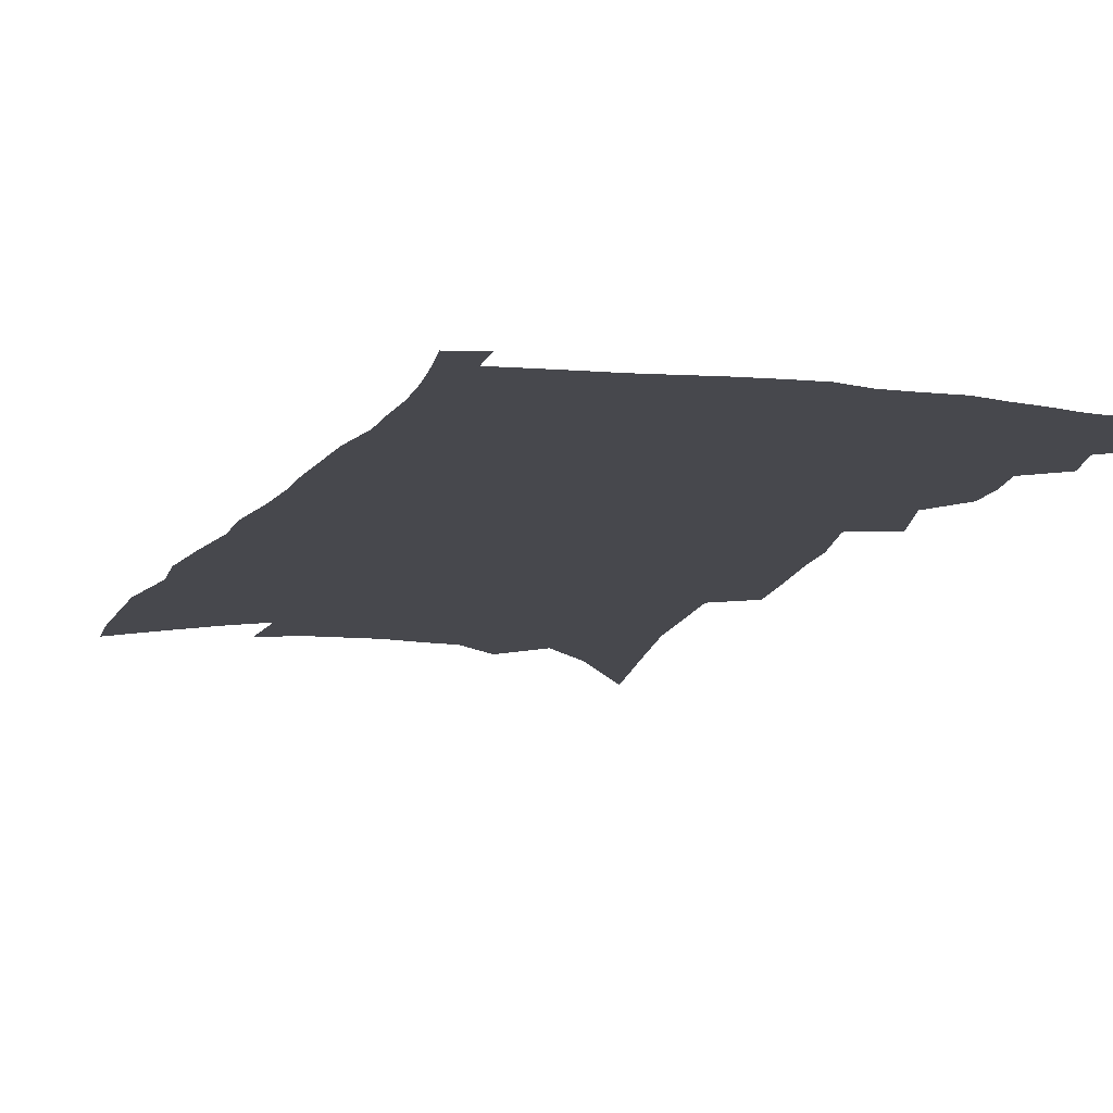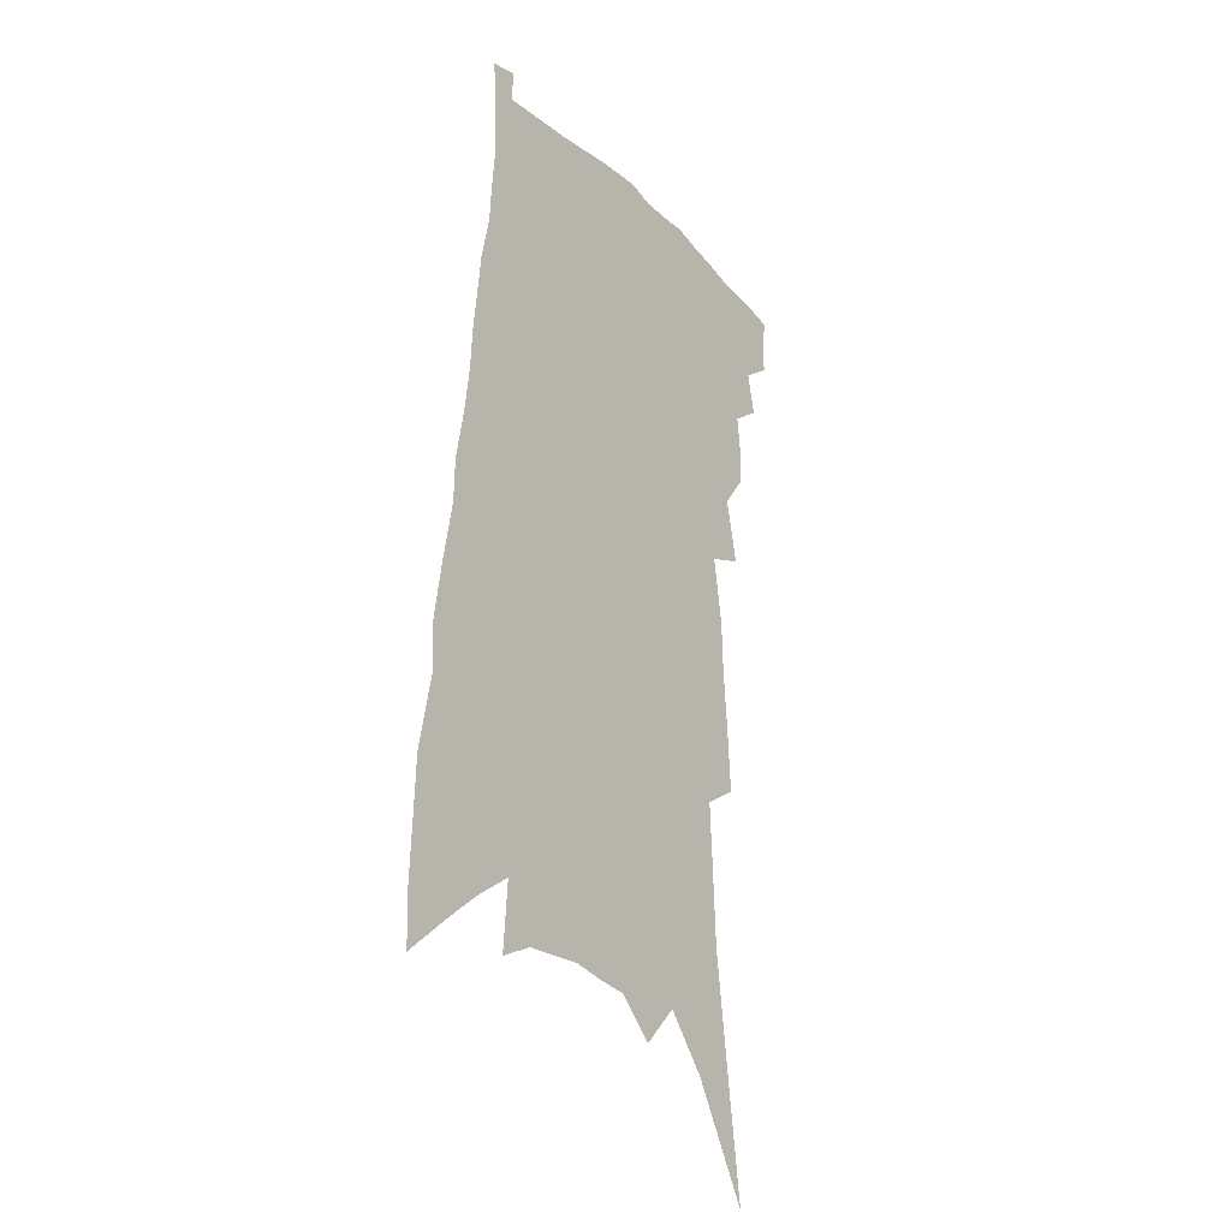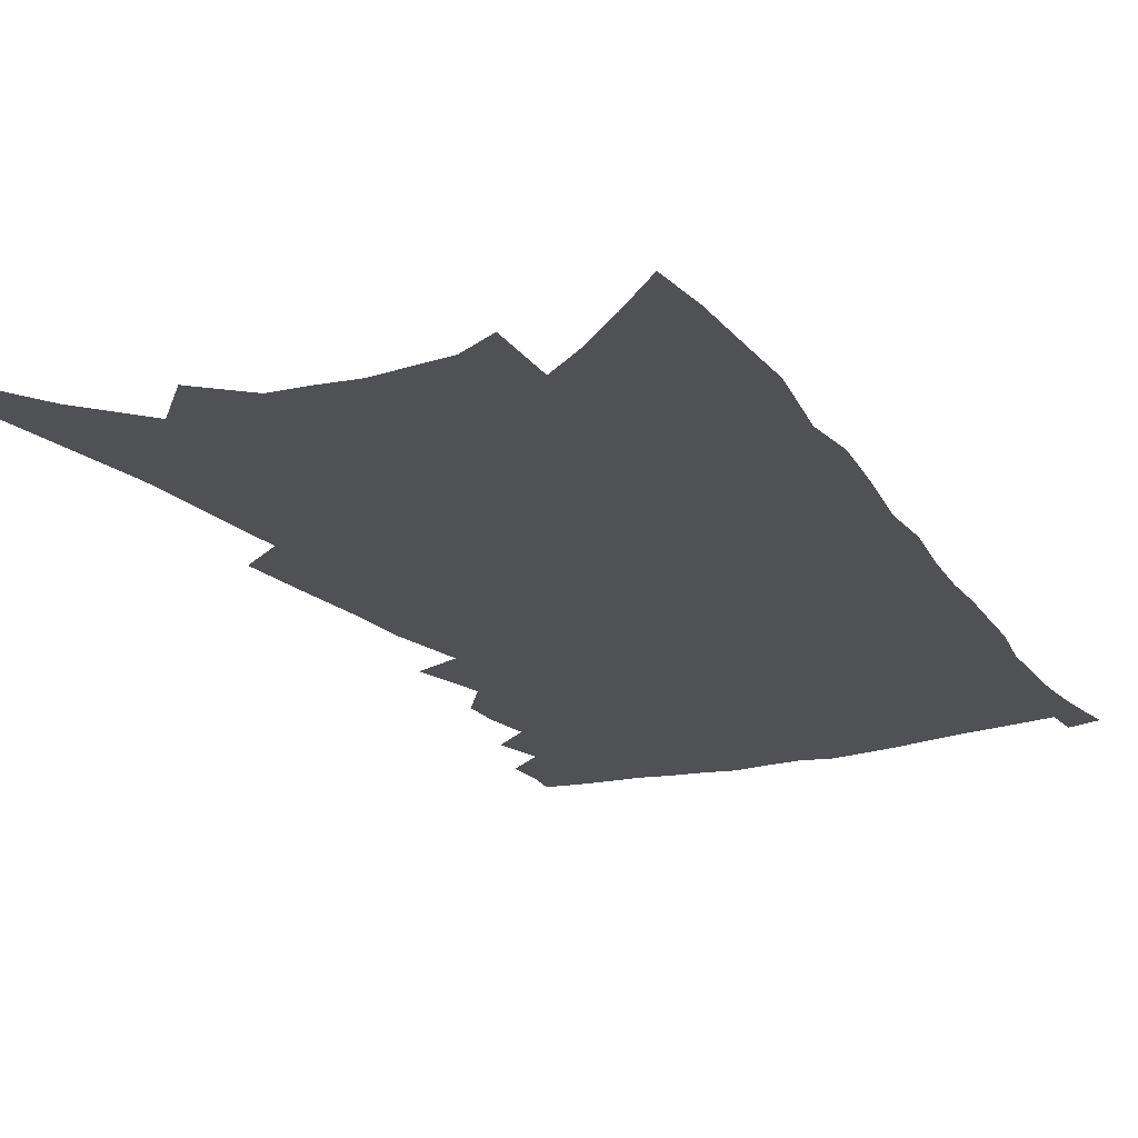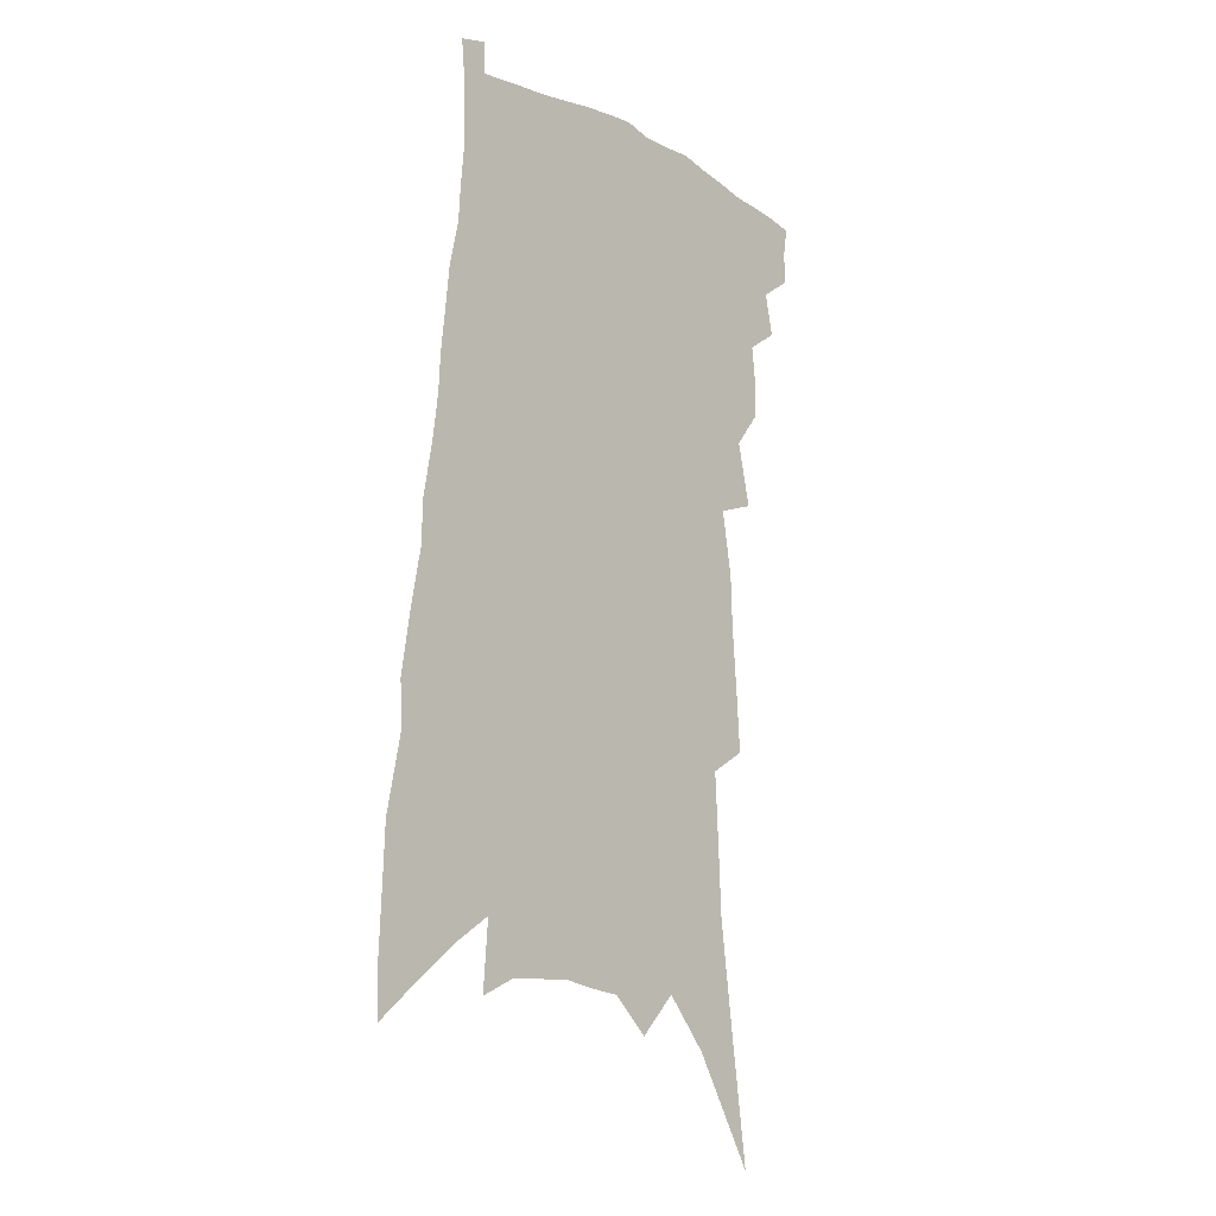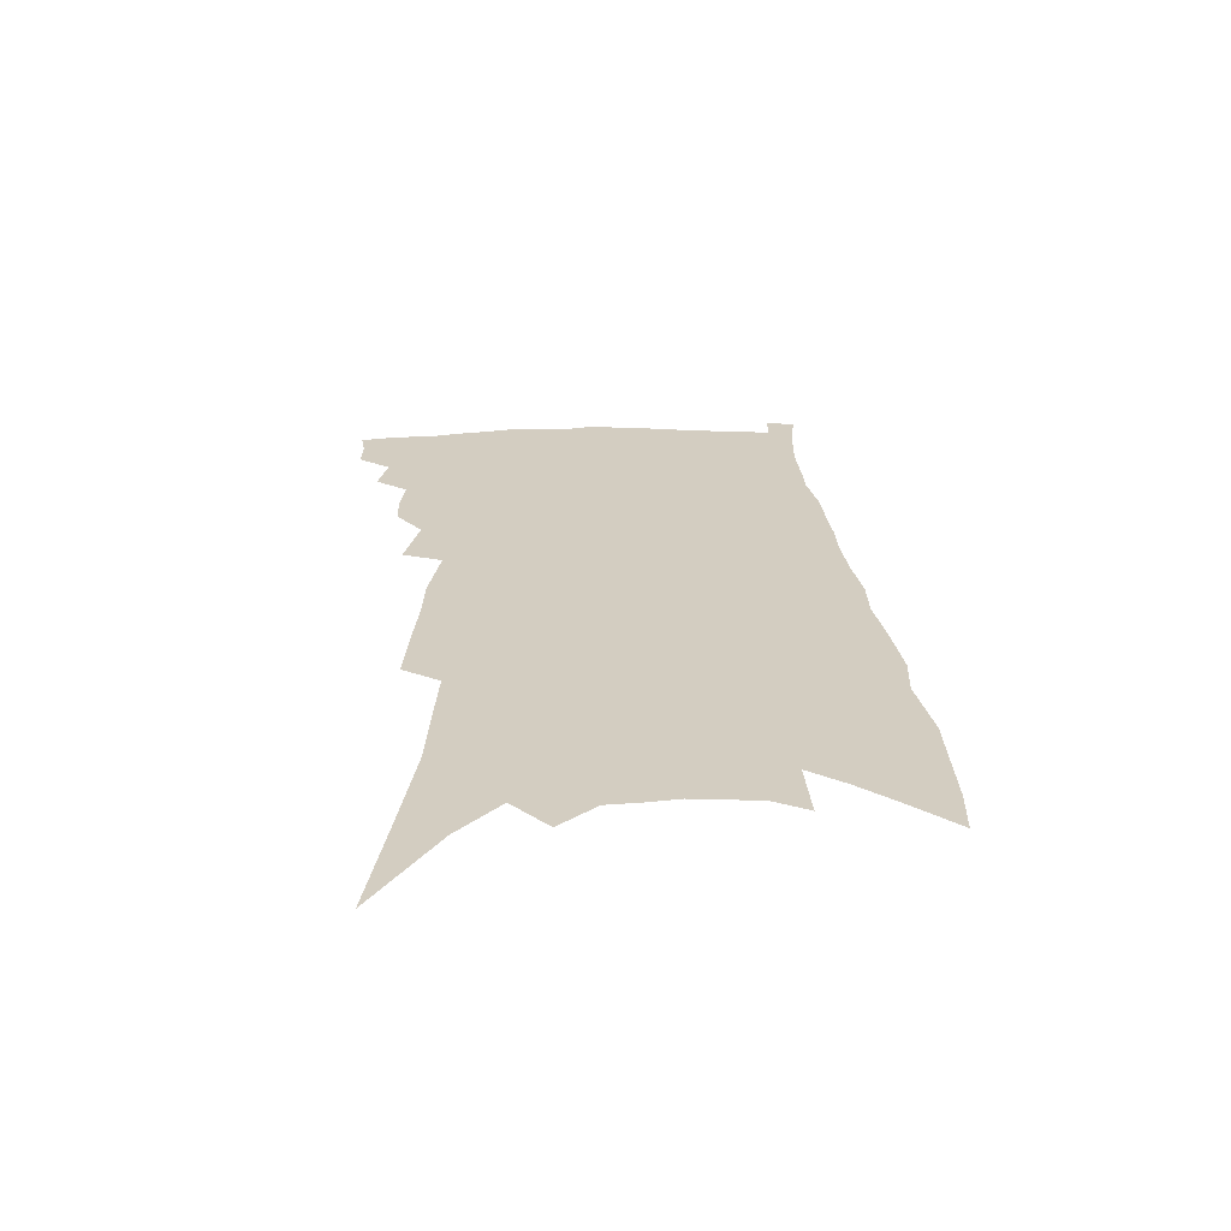
<metadata>
{"format":"obj","ext":"obj","renderer":"f3d","projection":"perspective","resolution":1024,"background":"white","views":[{"elev":-11.9,"azim":165.4,"up":"+Z"},{"elev":-25.4,"azim":125.8,"up":"+Y"},{"elev":-20.2,"azim":29.2,"up":"+Z"},{"elev":-12.9,"azim":133.0,"up":"+Y"},{"elev":-65.2,"azim":-0.1,"up":"+Y"}]}
</metadata>
<code>
v 487.8 381.8 0
v 488.1 392.6 0
v 486.6 402.1 0
v 495.9 359.8 0
v 498.9 374.1 0
v 498 383.8 0
v 497.6 393.9 0
v 495.6 404.3 0
v 506 326.8 0
v 505.5 338.5 0
v 507.1 352.1 0
v 509.3 365.9 0
v 509 376.1 0
v 508.1 385.7 0
v 506.9 395.2 0
v 504.9 405.7 0
v 510.3 293.4 0
v 515.1 315.1 0
v 517.6 332.2 0
v 518.3 344.6 0
v 519.4 357.4 0
v 519.3 367.8 0
v 518.7 377.7 0
v 517.6 387.1 0
v 516.2 396.7 0
v 514.4 406.8 0
v 516.6 205.8 0
v 518 227.6 0
v 519.7 248.5 0
v 520.3 266.2 0
v 524 288.8 0
v 525.5 305.7 0
v 527 321.2 0
v 527.1 333.2 0
v 528 345.9 0
v 529 358.7 0
v 529 369.3 0
v 528.2 379 0
v 527.1 388.4 0
v 525.7 397.7 0
v 523.5 409.3 0
v 516.4 68.29 0
v 522.2 111.2 0
v 527.1 149.5 0
v 528.3 174.5 0
v 529.5 198 0
v 531.9 223 0
v 532.7 242.7 0
v 533.5 260.9 0
v 534.7 279.1 0
v 536.1 296.5 0
v 537.4 312.4 0
v 538.9 327.4 0
v 539.4 339.3 0
v 538.9 349.7 0
v 539.4 361.3 0
v 538.7 370.8 0
v 537.6 380.3 0
v 536.4 389.8 0
v 534.9 399.4 0
v 532.8 411.3 0
v 537.7 105.7 0
v 540 138.1 0
v 542 167.3 0
v 542.6 190.1 0
v 542.7 210.2 0
v 545.1 235.6 0
v 544.6 251.3 0
v 545 268.2 0
v 546.1 285.5 0
v 546.3 299.8 0
v 547.7 316 0
v 548.2 328.2 0
v 548.9 341.2 0
v 548.7 351.9 0
v 548.6 362.2 0
v 548.6 372.4 0
v 547.1 381.6 0
v 546.1 391 0
v 544.4 401.4 0
v 542.1 413.8 0
v 552.2 123.3 0
v 554.8 157.5 0
v 555.3 181.7 0
v 554.6 199.9 0
v 555.4 222.3 0
v 556.1 242.9 0
v 555.8 258.5 0
v 556.5 275.8 0
v 556.2 288.9 0
v 556.6 303.6 0
v 556.8 316.4 0
v 557.9 331 0
v 558.3 343 0
v 558.1 353.3 0
v 557.8 363.1 0
v 557.7 373.3 0
v 556.9 382.4 0
v 556.1 391.6 0
v 554.4 401.9 0
v 552.2 413.6 0
v 565.2 109.7 0
v 566.2 140.9 0
v 566.4 165.4 0
v 566.5 188.8 0
v 566.1 208.3 0
v 566 228 0
v 566 245.9 0
v 565.9 262.1 0
v 566.1 278.1 0
v 566.3 292.7 0
v 566.4 306.2 0
v 567.3 321.5 0
v 566.9 332 0
v 567.7 345.1 0
v 567.3 354.5 0
v 567.4 365 0
v 566.8 374.1 0
v 566 383.3 0
v 565.3 392.5 0
v 564.1 402.3 0
v 562 413.9 0
v 578 121.9 0
v 577.8 148.2 0
v 577.6 172.6 0
v 576.9 191 0
v 576.4 211 0
v 576.2 232.5 0
v 576.1 251.8 0
v 575.6 265 0
v 575.9 280.8 0
v 575.8 294.3 0
v 575.8 307.7 0
v 576.3 322.9 0
v 576.5 335.2 0
v 576.5 345.6 0
v 576.4 355.6 0
v 576.5 366.1 0
v 575.9 374.9 0
v 575.6 384.1 0
v 574.6 393.5 0
v 573.5 403.3 0
v 571.3 416.7 0
v 589.3 123.4 0
v 588.8 152.3 0
v 588.1 174 0
v 587.3 194.3 0
v 586.7 214.9 0
v 586.3 229.8 0
v 585.2 255.6 0
v 585.4 268.1 0
v 585.4 281.7 0
v 585.2 296.4 0
v 585.1 309.6 0
v 585.2 323.7 0
v 585.3 335.9 0
v 585.4 346.2 0
v 585.3 355.9 0
v 585.3 366.3 0
v 585.1 375.5 0
v 584.8 384.6 0
v 584.3 393.8 0
v 582.9 404.4 0
v 581.3 416.2 0
v 600.7 125.6 0
v 599.6 153 0
v 598.7 174.8 0
v 597.7 196.3 0
v 596.8 215.6 0
v 596.3 230.5 0
v 596.2 247.6 0
v 595.4 263.7 0
v 594.8 282.3 0
v 594.4 297.4 0
v 594.2 310.5 0
v 594.1 324 0
v 594.2 334.8 0
v 594.2 346.9 0
v 594.2 356.8 0
v 594.3 366.7 0
v 594.3 375.9 0
v 594 385 0
v 593.6 394.4 0
v 592.6 404.6 0
v 591.4 415.5 0
v 612.1 125 0
v 610.5 152.5 0
v 609.5 172.4 0
v 608.2 194.6 0
v 607.2 213.9 0
v 606.3 233.5 0
v 605.7 250.6 0
v 604.8 268.5 0
v 604.2 281.8 0
v 603.6 297.3 0
v 603.3 310.3 0
v 603.2 322.8 0
v 602.9 335.5 0
v 603 346.2 0
v 603 357.2 0
v 603.1 367 0
v 603.3 376.1 0
v 603.6 385.2 0
v 603.6 394 0
v 602.9 403.8 0
v 601.9 414.1 0
v 623.5 124.6 0
v 622.1 147.5 0
v 620.3 171.3 0
v 619.2 190.9 0
v 617.6 212.2 0
v 616.2 232.9 0
v 615.3 250 0
v 614.5 265.7 0
v 613.6 281.2 0
v 613.2 294.5 0
v 612.5 308.6 0
v 612.5 320.6 0
v 611.5 335.8 0
v 611.8 345.9 0
v 611.6 357.3 0
v 612 366.4 0
v 612.2 375.9 0
v 612.5 385 0
v 612.7 394 0
v 612.8 403 0
v 612.3 412.8 0
v 635.9 118.9 0
v 634.1 142.5 0
v 632.6 163.8 0
v 630.3 187.9 0
v 628.5 208.6 0
v 626.6 229.3 0
v 625.9 245.3 0
v 625.9 259 0
v 623.2 279.1 0
v 622.8 292.3 0
v 621.9 306.3 0
v 622.6 316.8 0
v 621.4 331.6 0
v 621.2 343.3 0
v 620.2 356.1 0
v 620.9 365.5 0
v 620.9 376.6 0
v 621.3 385 0
v 621.6 393.8 0
v 622 402.6 0
v 621.7 412.3 0
v 647.3 133.7 0
v 644.5 158.9 0
v 642.8 179.9 0
v 640.7 201.3 0
v 638.5 222.1 0
v 636.7 240.7 0
v 636.1 256.1 0
v 635 271.9 0
v 633.4 288 0
v 632.9 301.1 0
v 631.6 316.2 0
v 631 328.9 0
v 631.4 339.7 0
v 630.5 352.3 0
v 630.1 363.8 0
v 629.5 375.5 0
v 629.9 384.7 0
v 630.5 393.4 0
v 630.8 402.3 0
v 631 411.6 0
v 661.6 122.3 0
v 659.5 145.8 0
v 656.9 168.9 0
v 655 189.7 0
v 652.5 210.8 0
v 650.3 230.2 0
v 648.5 248.1 0
v 647.1 264.6 0
v 645.8 280.3 0
v 643.5 296.8 0
v 642.5 310.9 0
v 643.2 322.3 0
v 641.2 337.2 0
v 639.6 350.7 0
v 639.4 362.2 0
v 639 373.1 0
v 639.1 383.3 0
v 639.3 393 0
v 639.7 401.9 0
v 640.1 410.8 0
v 639.9 421.8 0
v 676.8 109.5 0
v 677.2 127.8 0
v 676.3 148.1 0
v 675.5 167.4 0
v 670.2 193.6 0
v 670.8 209.4 0
v 667.5 229.9 0
v 663.6 250.6 0
v 663.2 265.5 0
v 659.8 283.9 0
v 657.7 299.8 0
v 656.9 313.4 0
v 655.3 327.9 0
v 653.8 341.6 0
v 650.3 357.8 0
v 649.7 369.3 0
v 648.5 381.7 0
v 648.2 392.2 0
v 648.5 401.4 0
v 649.1 410.3 0
v 649.9 419.5 0
f 5 6 1
f 1 6 2
f 6 7 2
f 2 7 3
f 7 8 3
f 11 12 4
f 4 12 5
f 12 13 5
f 5 13 6
f 13 14 6
f 6 14 7
f 14 15 7
f 7 15 8
f 15 16 8
f 18 19 9
f 9 19 10
f 19 20 10
f 10 20 11
f 20 21 11
f 11 21 12
f 21 22 12
f 12 22 13
f 22 23 13
f 13 23 14
f 23 24 14
f 14 24 15
f 24 25 15
f 15 25 16
f 25 26 16
f 31 32 17
f 17 32 18
f 32 33 18
f 18 33 19
f 33 34 19
f 19 34 20
f 34 35 20
f 20 35 21
f 35 36 21
f 21 36 22
f 36 37 22
f 22 37 23
f 37 38 23
f 23 38 24
f 38 39 24
f 24 39 25
f 39 40 25
f 25 40 26
f 40 41 26
f 46 47 27
f 27 47 28
f 47 48 28
f 28 48 29
f 48 49 29
f 29 49 30
f 49 50 30
f 30 50 31
f 50 51 31
f 31 51 32
f 51 52 32
f 32 52 33
f 52 53 33
f 33 53 34
f 53 54 34
f 34 54 35
f 54 55 35
f 35 55 36
f 55 56 36
f 36 56 37
f 56 57 37
f 37 57 38
f 57 58 38
f 38 58 39
f 58 59 39
f 39 59 40
f 59 60 40
f 40 60 41
f 60 61 41
f 42 62 43
f 62 63 43
f 43 63 44
f 63 64 44
f 44 64 45
f 64 65 45
f 45 65 46
f 65 66 46
f 46 66 47
f 66 67 47
f 47 67 48
f 67 68 48
f 48 68 49
f 68 69 49
f 49 69 50
f 69 70 50
f 50 70 51
f 70 71 51
f 51 71 52
f 71 72 52
f 52 72 53
f 72 73 53
f 53 73 54
f 73 74 54
f 54 74 55
f 74 75 55
f 55 75 56
f 75 76 56
f 56 76 57
f 76 77 57
f 57 77 58
f 77 78 58
f 58 78 59
f 78 79 59
f 59 79 60
f 79 80 60
f 60 80 61
f 80 81 61
f 62 82 63
f 82 83 63
f 63 83 64
f 83 84 64
f 64 84 65
f 84 85 65
f 65 85 66
f 85 86 66
f 66 86 67
f 86 87 67
f 67 87 68
f 87 88 68
f 68 88 69
f 88 89 69
f 69 89 70
f 89 90 70
f 70 90 71
f 90 91 71
f 71 91 72
f 91 92 72
f 72 92 73
f 92 93 73
f 73 93 74
f 93 94 74
f 74 94 75
f 94 95 75
f 75 95 76
f 95 96 76
f 76 96 77
f 96 97 77
f 77 97 78
f 97 98 78
f 78 98 79
f 98 99 79
f 79 99 80
f 99 100 80
f 80 100 81
f 100 101 81
f 102 103 82
f 82 103 83
f 103 104 83
f 83 104 84
f 104 105 84
f 84 105 85
f 105 106 85
f 85 106 86
f 106 107 86
f 86 107 87
f 107 108 87
f 87 108 88
f 108 109 88
f 88 109 89
f 109 110 89
f 89 110 90
f 110 111 90
f 90 111 91
f 111 112 91
f 91 112 92
f 112 113 92
f 92 113 93
f 113 114 93
f 93 114 94
f 114 115 94
f 94 115 95
f 115 116 95
f 95 116 96
f 116 117 96
f 96 117 97
f 117 118 97
f 97 118 98
f 118 119 98
f 98 119 99
f 119 120 99
f 99 120 100
f 120 121 100
f 100 121 101
f 121 122 101
f 102 123 103
f 123 124 103
f 103 124 104
f 124 125 104
f 104 125 105
f 125 126 105
f 105 126 106
f 126 127 106
f 106 127 107
f 127 128 107
f 107 128 108
f 128 129 108
f 108 129 109
f 129 130 109
f 109 130 110
f 130 131 110
f 110 131 111
f 131 132 111
f 111 132 112
f 132 133 112
f 112 133 113
f 133 134 113
f 113 134 114
f 134 135 114
f 114 135 115
f 135 136 115
f 115 136 116
f 136 137 116
f 116 137 117
f 137 138 117
f 117 138 118
f 138 139 118
f 118 139 119
f 139 140 119
f 119 140 120
f 140 141 120
f 120 141 121
f 141 142 121
f 121 142 122
f 142 143 122
f 123 144 124
f 144 145 124
f 124 145 125
f 145 146 125
f 125 146 126
f 146 147 126
f 126 147 127
f 147 148 127
f 127 148 128
f 148 149 128
f 128 149 129
f 149 150 129
f 129 150 130
f 150 151 130
f 130 151 131
f 151 152 131
f 131 152 132
f 152 153 132
f 132 153 133
f 153 154 133
f 133 154 134
f 154 155 134
f 134 155 135
f 155 156 135
f 135 156 136
f 156 157 136
f 136 157 137
f 157 158 137
f 137 158 138
f 158 159 138
f 138 159 139
f 159 160 139
f 139 160 140
f 160 161 140
f 140 161 141
f 161 162 141
f 141 162 142
f 162 163 142
f 142 163 143
f 163 164 143
f 144 165 145
f 165 166 145
f 145 166 146
f 166 167 146
f 146 167 147
f 167 168 147
f 147 168 148
f 168 169 148
f 148 169 149
f 169 170 149
f 149 170 150
f 170 171 150
f 150 171 151
f 171 172 151
f 151 172 152
f 172 173 152
f 152 173 153
f 173 174 153
f 153 174 154
f 174 175 154
f 154 175 155
f 175 176 155
f 155 176 156
f 176 177 156
f 156 177 157
f 177 178 157
f 157 178 158
f 178 179 158
f 158 179 159
f 179 180 159
f 159 180 160
f 180 181 160
f 160 181 161
f 181 182 161
f 161 182 162
f 182 183 162
f 162 183 163
f 183 184 163
f 163 184 164
f 184 185 164
f 165 186 166
f 186 187 166
f 166 187 167
f 187 188 167
f 167 188 168
f 188 189 168
f 168 189 169
f 189 190 169
f 169 190 170
f 190 191 170
f 170 191 171
f 191 192 171
f 171 192 172
f 192 193 172
f 172 193 173
f 193 194 173
f 173 194 174
f 194 195 174
f 174 195 175
f 195 196 175
f 175 196 176
f 196 197 176
f 176 197 177
f 197 198 177
f 177 198 178
f 198 199 178
f 178 199 179
f 199 200 179
f 179 200 180
f 200 201 180
f 180 201 181
f 201 202 181
f 181 202 182
f 202 203 182
f 182 203 183
f 203 204 183
f 183 204 184
f 204 205 184
f 184 205 185
f 205 206 185
f 186 207 187
f 207 208 187
f 187 208 188
f 208 209 188
f 188 209 189
f 209 210 189
f 189 210 190
f 210 211 190
f 190 211 191
f 211 212 191
f 191 212 192
f 212 213 192
f 192 213 193
f 213 214 193
f 193 214 194
f 214 215 194
f 194 215 195
f 215 216 195
f 195 216 196
f 216 217 196
f 196 217 197
f 217 218 197
f 197 218 198
f 218 219 198
f 198 219 199
f 219 220 199
f 199 220 200
f 220 221 200
f 200 221 201
f 221 222 201
f 201 222 202
f 222 223 202
f 202 223 203
f 223 224 203
f 203 224 204
f 224 225 204
f 204 225 205
f 225 226 205
f 205 226 206
f 226 227 206
f 207 228 208
f 228 229 208
f 208 229 209
f 229 230 209
f 209 230 210
f 230 231 210
f 210 231 211
f 231 232 211
f 211 232 212
f 232 233 212
f 212 233 213
f 233 234 213
f 213 234 214
f 234 235 214
f 214 235 215
f 235 236 215
f 215 236 216
f 236 237 216
f 216 237 217
f 237 238 217
f 217 238 218
f 238 239 218
f 218 239 219
f 239 240 219
f 219 240 220
f 240 241 220
f 220 241 221
f 241 242 221
f 221 242 222
f 242 243 222
f 222 243 223
f 243 244 223
f 223 244 224
f 244 245 224
f 224 245 225
f 245 246 225
f 225 246 226
f 246 247 226
f 226 247 227
f 247 248 227
f 229 249 230
f 249 250 230
f 230 250 231
f 250 251 231
f 231 251 232
f 251 252 232
f 232 252 233
f 252 253 233
f 233 253 234
f 253 254 234
f 234 254 235
f 254 255 235
f 235 255 236
f 255 256 236
f 236 256 237
f 256 257 237
f 237 257 238
f 257 258 238
f 238 258 239
f 258 259 239
f 239 259 240
f 259 260 240
f 240 260 241
f 260 261 241
f 241 261 242
f 261 262 242
f 242 262 243
f 262 263 243
f 243 263 244
f 263 264 244
f 244 264 245
f 264 265 245
f 245 265 246
f 265 266 246
f 246 266 247
f 266 267 247
f 247 267 248
f 267 268 248
f 249 269 250
f 269 270 250
f 250 270 251
f 270 271 251
f 251 271 252
f 271 272 252
f 252 272 253
f 272 273 253
f 253 273 254
f 273 274 254
f 254 274 255
f 274 275 255
f 255 275 256
f 275 276 256
f 256 276 257
f 276 277 257
f 257 277 258
f 277 278 258
f 258 278 259
f 278 279 259
f 259 279 260
f 279 280 260
f 260 280 261
f 280 281 261
f 261 281 262
f 281 282 262
f 262 282 263
f 282 283 263
f 263 283 264
f 283 284 264
f 264 284 265
f 284 285 265
f 265 285 266
f 285 286 266
f 266 286 267
f 286 287 267
f 267 287 268
f 287 288 268
f 269 290 270
f 290 291 270
f 270 291 271
f 291 292 271
f 271 292 272
f 292 293 272
f 272 293 273
f 293 294 273
f 273 294 274
f 294 295 274
f 274 295 275
f 295 296 275
f 275 296 276
f 296 297 276
f 276 297 277
f 297 298 277
f 277 298 278
f 298 299 278
f 278 299 279
f 299 300 279
f 279 300 280
f 300 301 280
f 280 301 281
f 301 302 281
f 281 302 282
f 302 303 282
f 282 303 283
f 303 304 283
f 283 304 284
f 304 305 284
f 284 305 285
f 305 306 285
f 285 306 286
f 306 307 286
f 286 307 287
f 307 308 287
f 287 308 288
f 308 309 288
f 288 309 289
f 309 310 289

</code>
